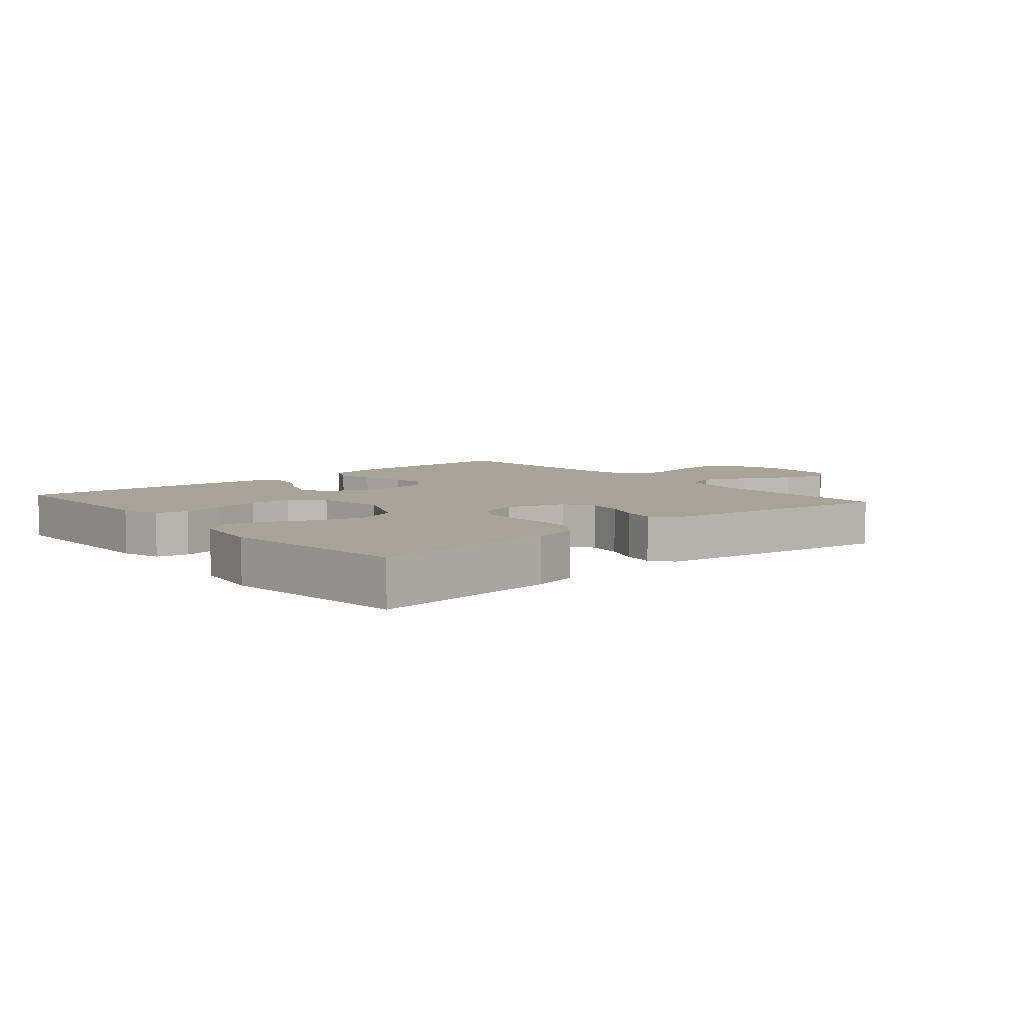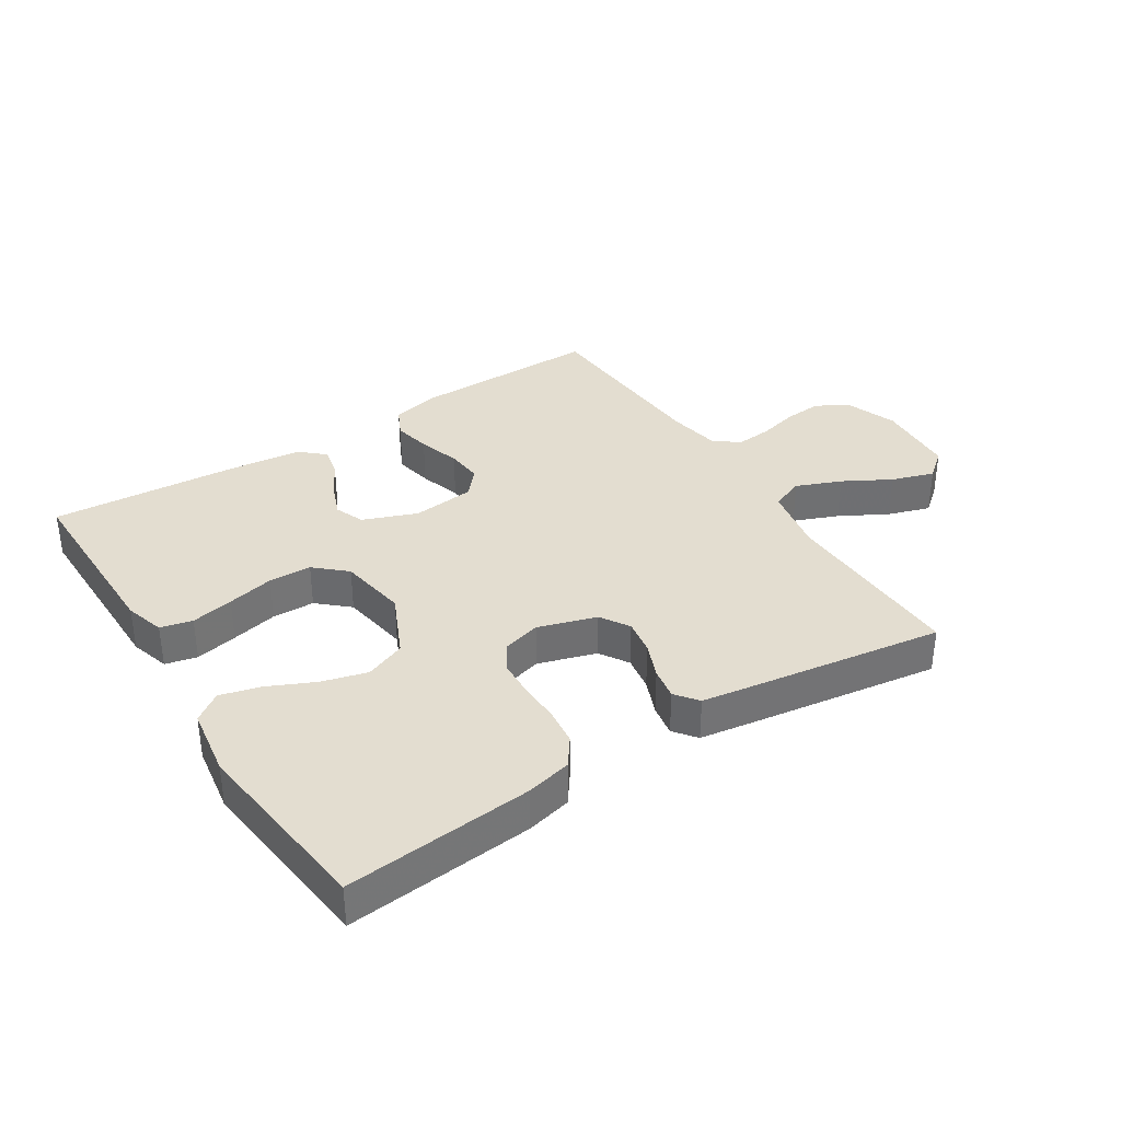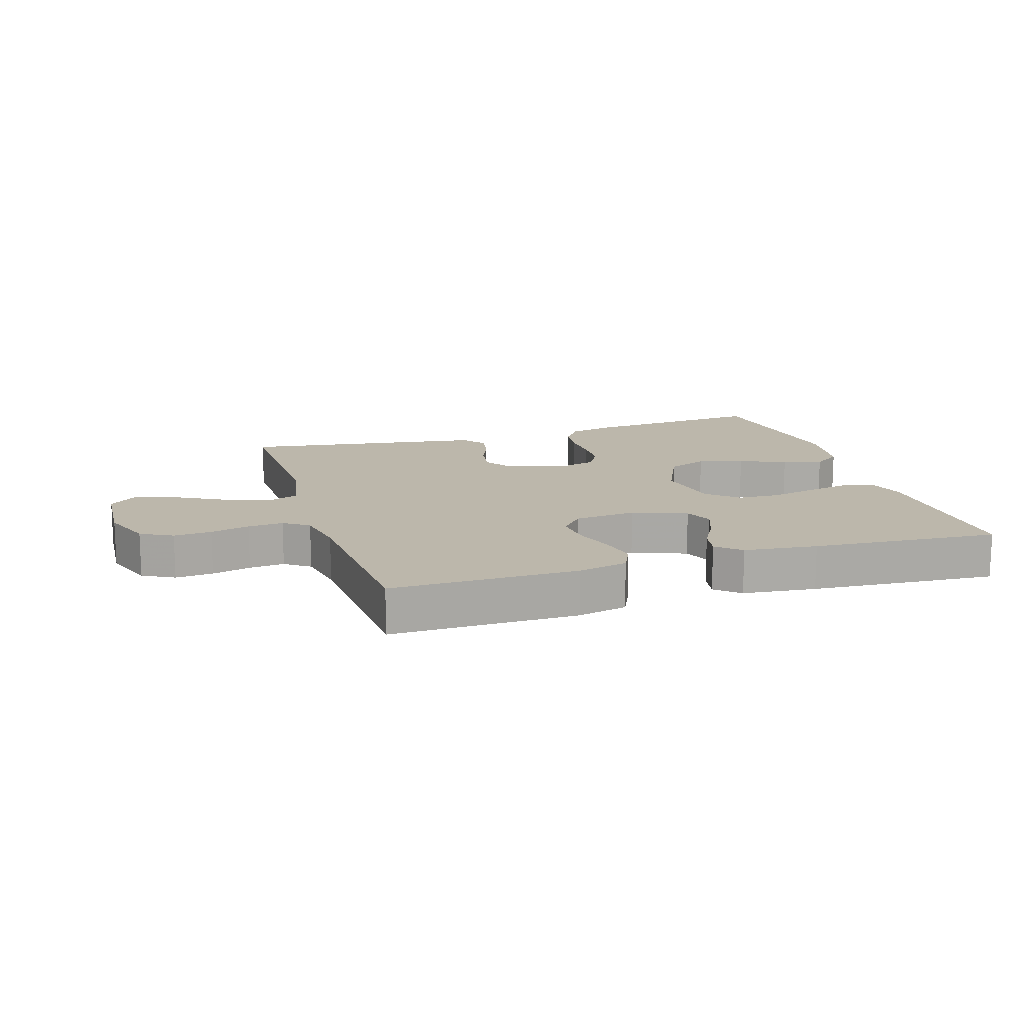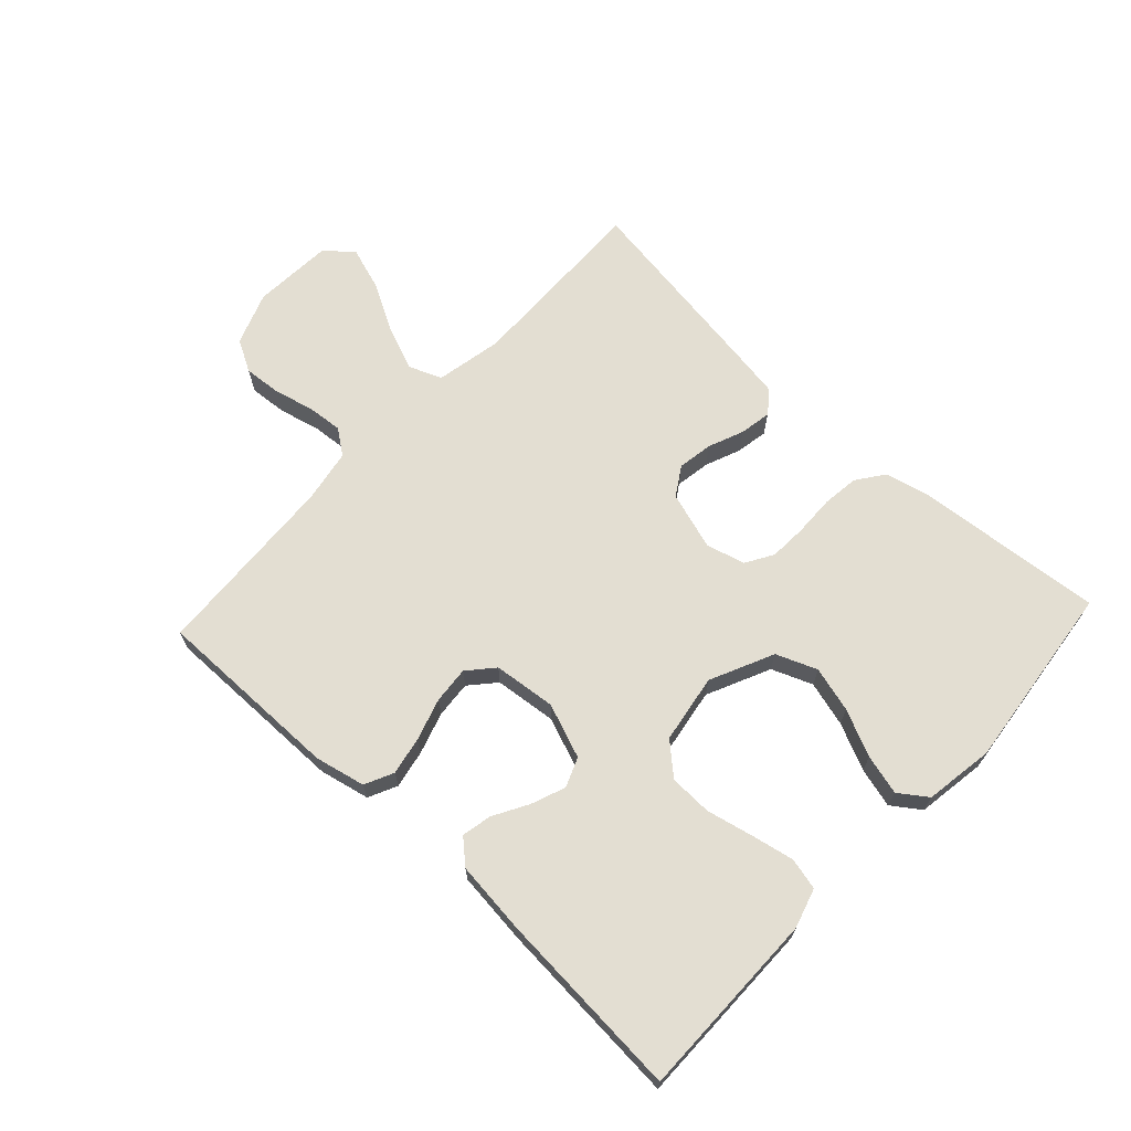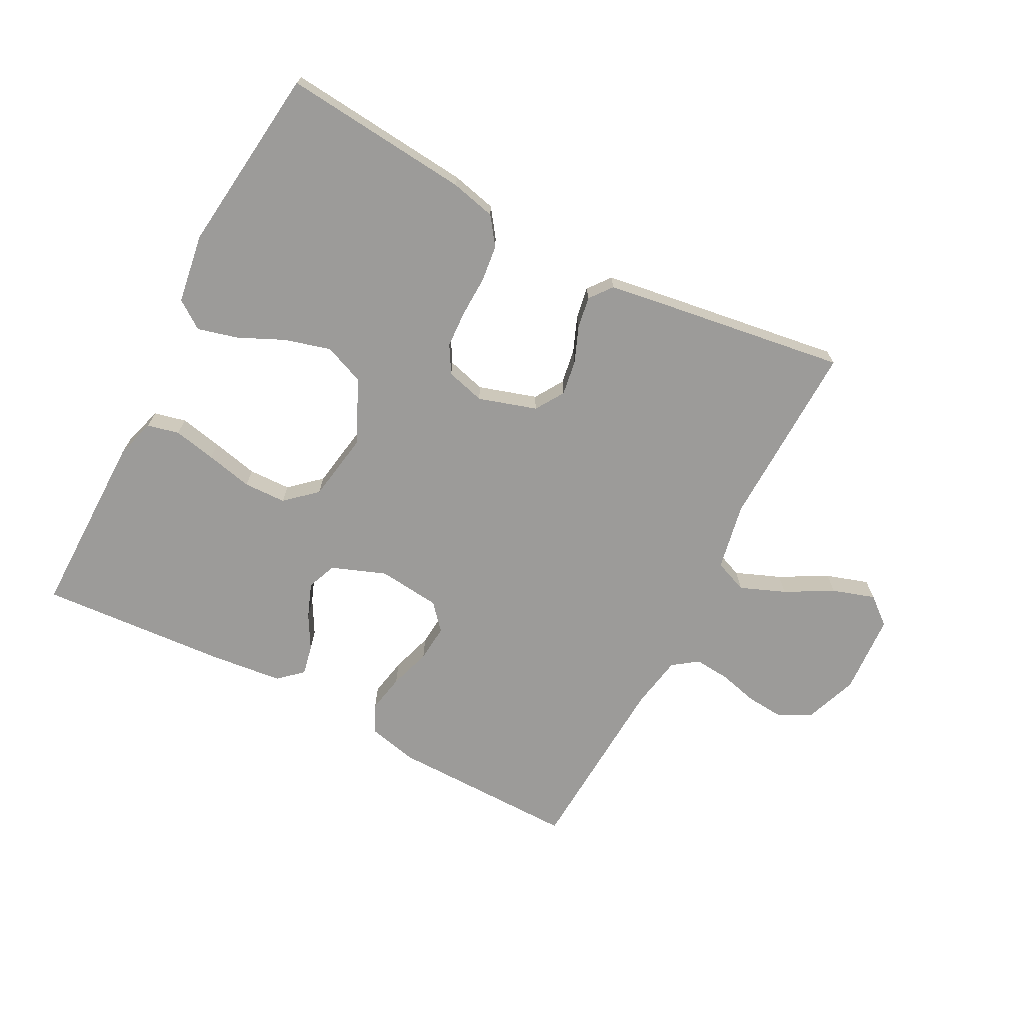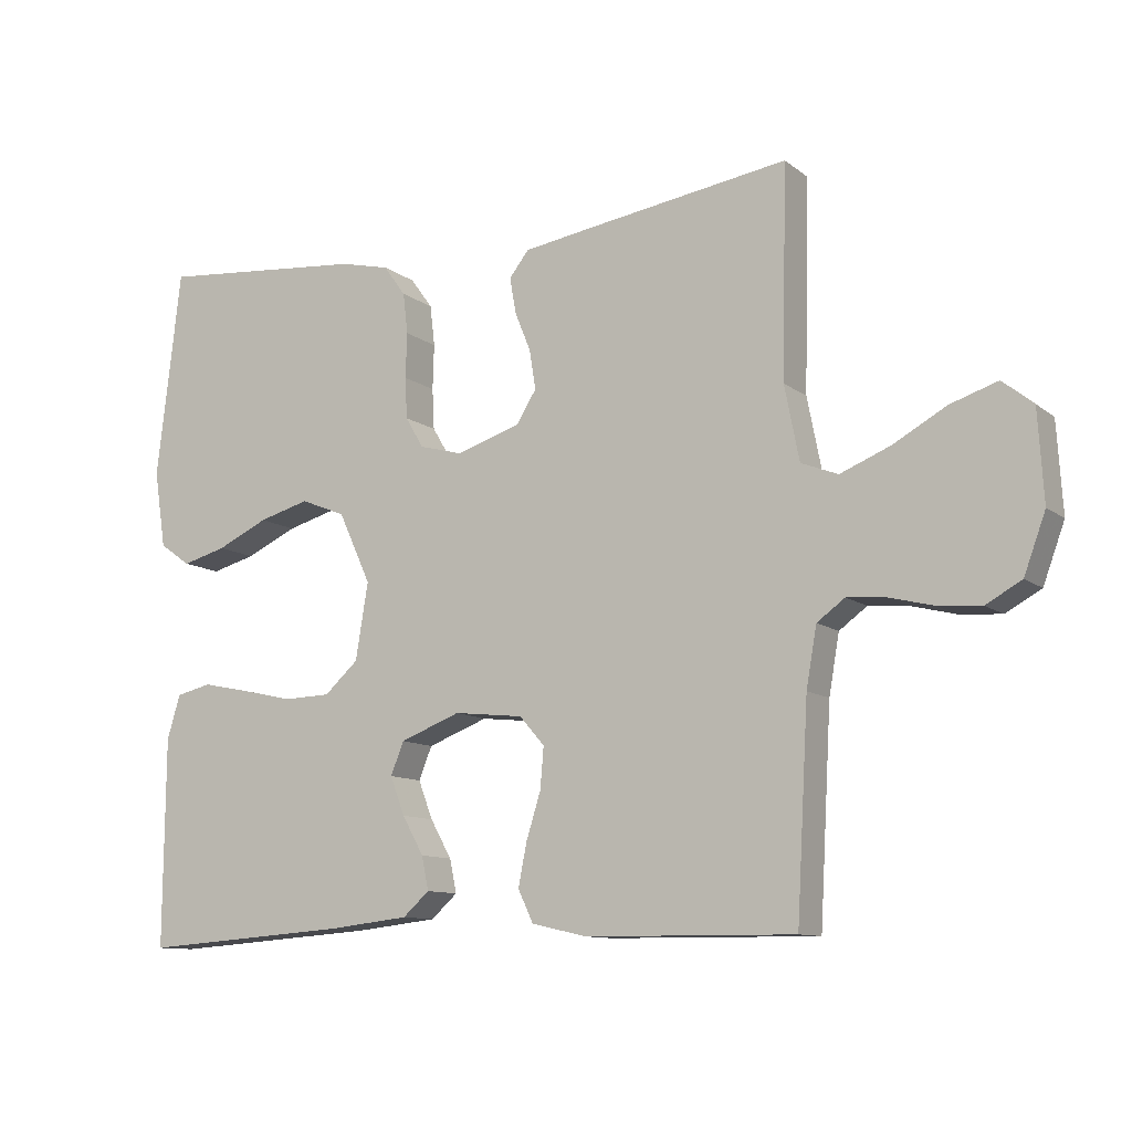
<metadata>
{"format":"obj","ext":"obj","renderer":"f3d","projection":"perspective","resolution":1024,"background":"white","views":[{"elev":6.8,"azim":-40.7,"up":"+Y"},{"elev":35.6,"azim":-32.5,"up":"+Y"},{"elev":14.4,"azim":162.5,"up":"+Y"},{"elev":67.7,"azim":-137.0,"up":"+Y"},{"elev":-69.8,"azim":-27.6,"up":"+Y"},{"elev":-10.8,"azim":30.0,"up":"+Z"}]}
</metadata>
<code>
v 0.5 0.07 0.5
v 0.493 0.07 0.2
v 0.514 0.07 0.093
v 0.567 0.07 0.072
v 0.639 0.07 0.101
v 0.715 0.07 0.143
v 0.783 0.07 0.165
v 0.827 0.07 0.129
v 0.835 0.07 0
v 0.804 0.07 -0.084
v 0.753 0.07 -0.112
v 0.692 0.07 -0.107
v 0.629 0.07 -0.091
v 0.572 0.07 -0.086
v 0.532 0.07 -0.115
v 0.517 0.07 -0.2
v 0.5 0.07 -0.5
v 0.2 0.07 -0.497
v 0.12 0.07 -0.479
v 0.098 0.07 -0.433
v 0.11 0.07 -0.372
v 0.131 0.07 -0.305
v 0.136 0.07 -0.246
v 0.1 0.07 -0.205
v 0 0.07 -0.194
v -0.087 0.07 -0.227
v -0.106 0.07 -0.274
v -0.085 0.07 -0.329
v -0.054 0.07 -0.384
v -0.044 0.07 -0.432
v -0.082 0.07 -0.466
v -0.2 0.07 -0.479
v -0.5 0.07 -0.5
v -0.498 0.07 -0.2
v -0.479 0.07 -0.137
v -0.428 0.07 -0.125
v -0.36 0.07 -0.139
v -0.285 0.07 -0.156
v -0.217 0.07 -0.154
v -0.168 0.07 -0.11
v -0.15 0.07 0
v -0.197 0.07 0.102
v -0.262 0.07 0.128
v -0.335 0.07 0.108
v -0.409 0.07 0.074
v -0.473 0.07 0.057
v -0.518 0.07 0.089
v -0.535 0.07 0.2
v -0.5 0.07 0.5
v -0.2 0.07 0.472
v -0.128 0.07 0.455
v -0.096 0.07 0.411
v -0.089 0.07 0.352
v -0.091 0.07 0.287
v -0.088 0.07 0.228
v -0.062 0.07 0.184
v 0 0.07 0.167
v 0.093 0.07 0.196
v 0.122 0.07 0.242
v 0.113 0.07 0.298
v 0.09 0.07 0.355
v 0.081 0.07 0.406
v 0.109 0.07 0.442
v 0.2 0.07 0.456
v 0.5 0 0.5
v 0.493 0 0.2
v 0.514 0 0.093
v 0.567 0 0.072
v 0.639 0 0.101
v 0.715 0 0.143
v 0.783 0 0.165
v 0.827 0 0.129
v 0.835 0 0
v 0.804 0 -0.084
v 0.753 0 -0.112
v 0.692 0 -0.107
v 0.629 0 -0.091
v 0.572 0 -0.086
v 0.532 0 -0.115
v 0.517 0 -0.2
v 0.5 0 -0.5
v 0.2 0 -0.497
v 0.12 0 -0.479
v 0.098 0 -0.433
v 0.11 0 -0.372
v 0.131 0 -0.305
v 0.136 0 -0.246
v 0.1 0 -0.205
v 0 0 -0.194
v -0.087 0 -0.227
v -0.106 0 -0.274
v -0.085 0 -0.329
v -0.054 0 -0.384
v -0.044 0 -0.432
v -0.082 0 -0.466
v -0.2 0 -0.479
v -0.5 0 -0.5
v -0.498 0 -0.2
v -0.479 0 -0.137
v -0.428 0 -0.125
v -0.36 0 -0.139
v -0.285 0 -0.156
v -0.217 0 -0.154
v -0.168 0 -0.11
v -0.15 0 0
v -0.197 0 0.102
v -0.262 0 0.128
v -0.335 0 0.108
v -0.409 0 0.074
v -0.473 0 0.057
v -0.518 0 0.089
v -0.535 0 0.2
v -0.5 0 0.5
v -0.2 0 0.472
v -0.128 0 0.455
v -0.096 0 0.411
v -0.089 0 0.352
v -0.091 0 0.287
v -0.088 0 0.228
v -0.062 0 0.184
v 0 0 0.167
v 0.093 0 0.196
v 0.122 0 0.242
v 0.113 0 0.298
v 0.09 0 0.355
v 0.081 0 0.406
v 0.109 0 0.442
v 0.2 0 0.456
f 63 64 1 2
f 60 61 62 63
f 59 60 63 2
f 58 59 2 3
f 57 58 3 4
f 51 52 53 54
f 51 54 55
f 50 51 55
f 49 50 55
f 48 49 55 56
f 44 45 46 47
f 43 44 47 48
f 35 36 37 38
f 33 34 35 38
f 33 38 39
f 32 33 39 40
f 28 29 30 31
f 27 28 31 32
f 26 27 32 40
f 19 20 21 22
f 19 22 23
f 16 17 18 19
f 15 16 19 23
f 14 15 23 24
f 10 11 12 13
f 10 13 14
f 9 10 14
f 5 6 7 8
f 4 5 8 9
f 57 4 9 14
f 43 48 56 57
f 42 43 57 14
f 25 26 40 41
f 25 41 42
f 14 24 25 42
f 66 65 128 127
f 127 126 125 124
f 66 127 124 123
f 67 66 123 122
f 68 67 122 121
f 118 117 116 115
f 119 118 115
f 119 115 114
f 119 114 113
f 120 119 113 112
f 111 110 109 108
f 112 111 108 107
f 102 101 100 99
f 102 99 98 97
f 103 102 97
f 104 103 97 96
f 95 94 93 92
f 96 95 92 91
f 104 96 91 90
f 86 85 84 83
f 87 86 83
f 83 82 81 80
f 87 83 80 79
f 88 87 79 78
f 77 76 75 74
f 78 77 74
f 78 74 73
f 72 71 70 69
f 73 72 69 68
f 78 73 68 121
f 121 120 112 107
f 78 121 107 106
f 105 104 90 89
f 106 105 89
f 106 89 88 78
f 1 65 66 2
f 2 66 67 3
f 3 67 68 4
f 4 68 69 5
f 5 69 70 6
f 6 70 71 7
f 7 71 72 8
f 8 72 73 9
f 9 73 74 10
f 10 74 75 11
f 11 75 76 12
f 12 76 77 13
f 13 77 78 14
f 14 78 79 15
f 15 79 80 16
f 16 80 81 17
f 17 81 82 18
f 18 82 83 19
f 19 83 84 20
f 20 84 85 21
f 21 85 86 22
f 22 86 87 23
f 23 87 88 24
f 24 88 89 25
f 25 89 90 26
f 26 90 91 27
f 27 91 92 28
f 28 92 93 29
f 29 93 94 30
f 30 94 95 31
f 31 95 96 32
f 32 96 97 33
f 33 97 98 34
f 34 98 99 35
f 35 99 100 36
f 36 100 101 37
f 37 101 102 38
f 38 102 103 39
f 39 103 104 40
f 40 104 105 41
f 41 105 106 42
f 42 106 107 43
f 43 107 108 44
f 44 108 109 45
f 45 109 110 46
f 46 110 111 47
f 47 111 112 48
f 48 112 113 49
f 49 113 114 50
f 50 114 115 51
f 51 115 116 52
f 52 116 117 53
f 53 117 118 54
f 54 118 119 55
f 55 119 120 56
f 56 120 121 57
f 57 121 122 58
f 58 122 123 59
f 59 123 124 60
f 60 124 125 61
f 61 125 126 62
f 62 126 127 63
f 63 127 128 64
f 64 128 65 1

</code>
